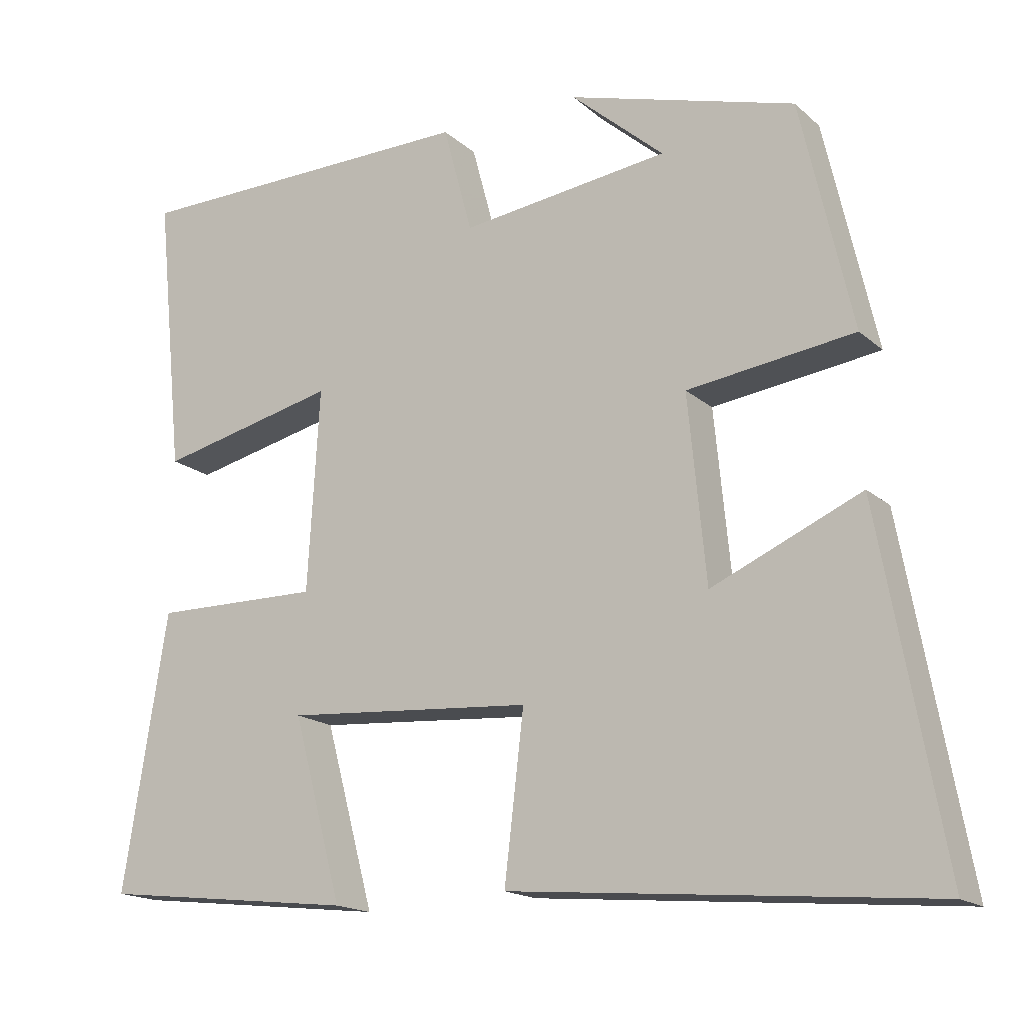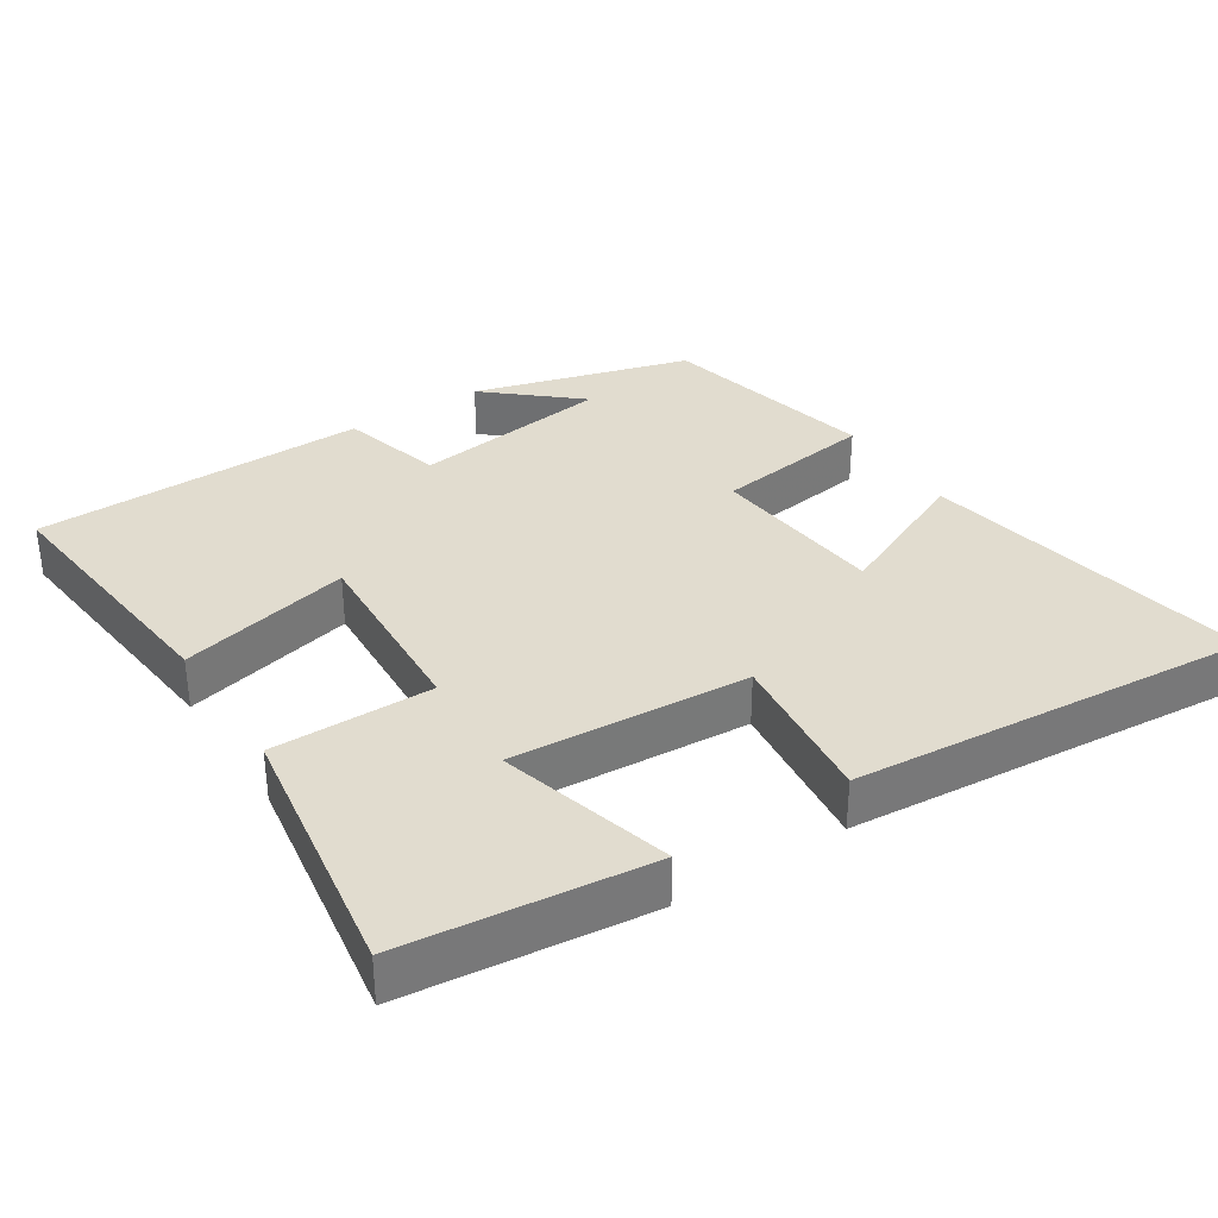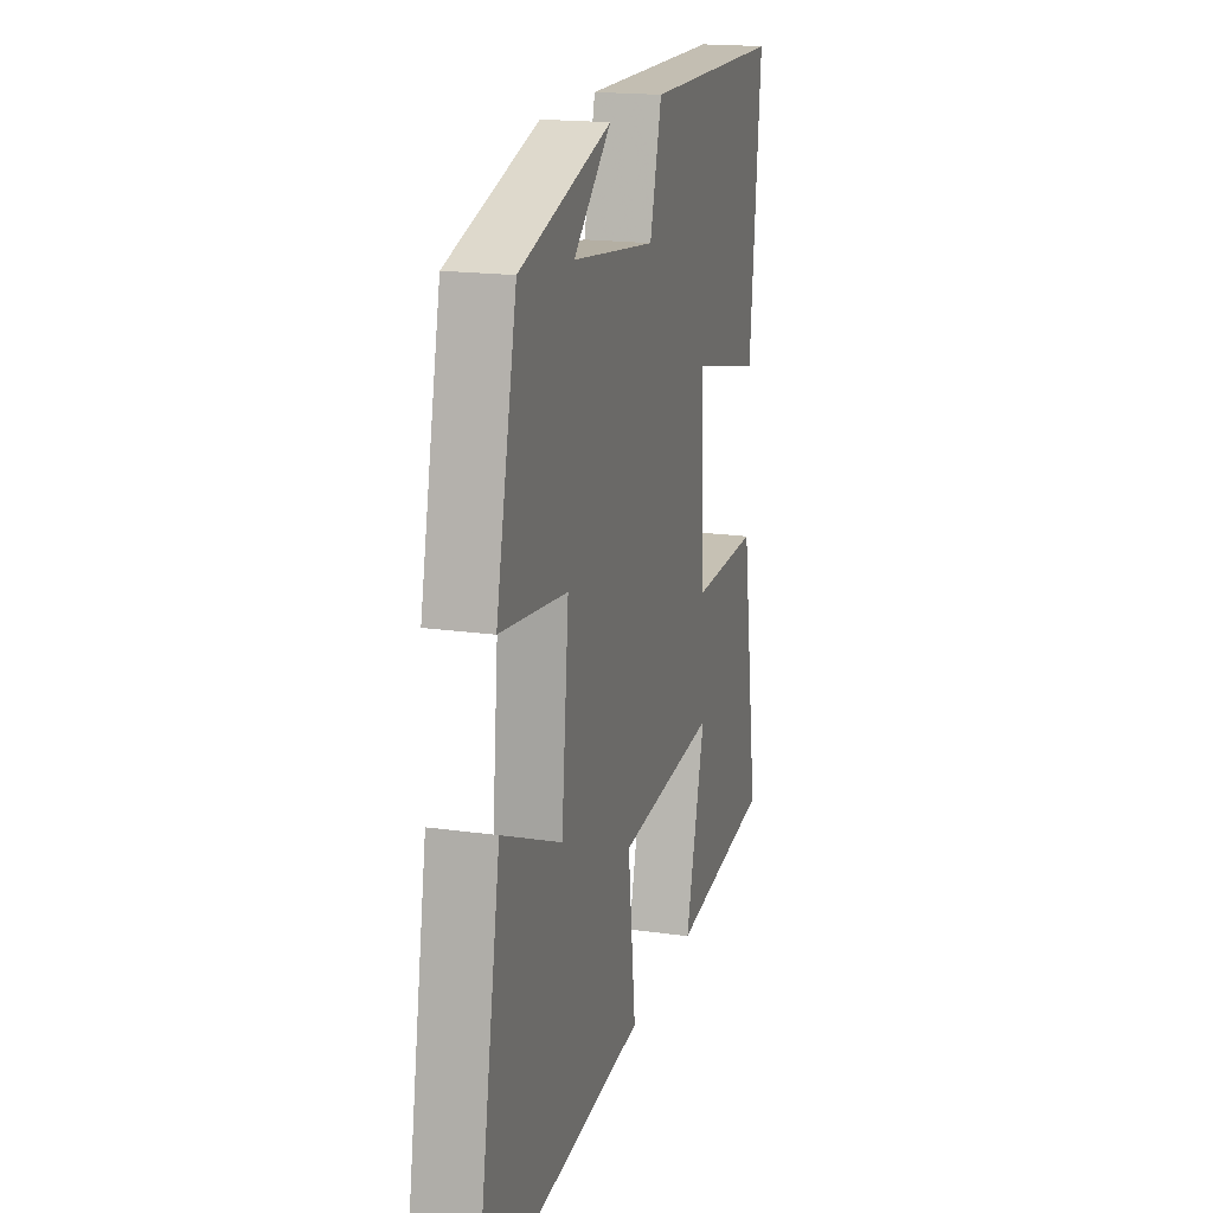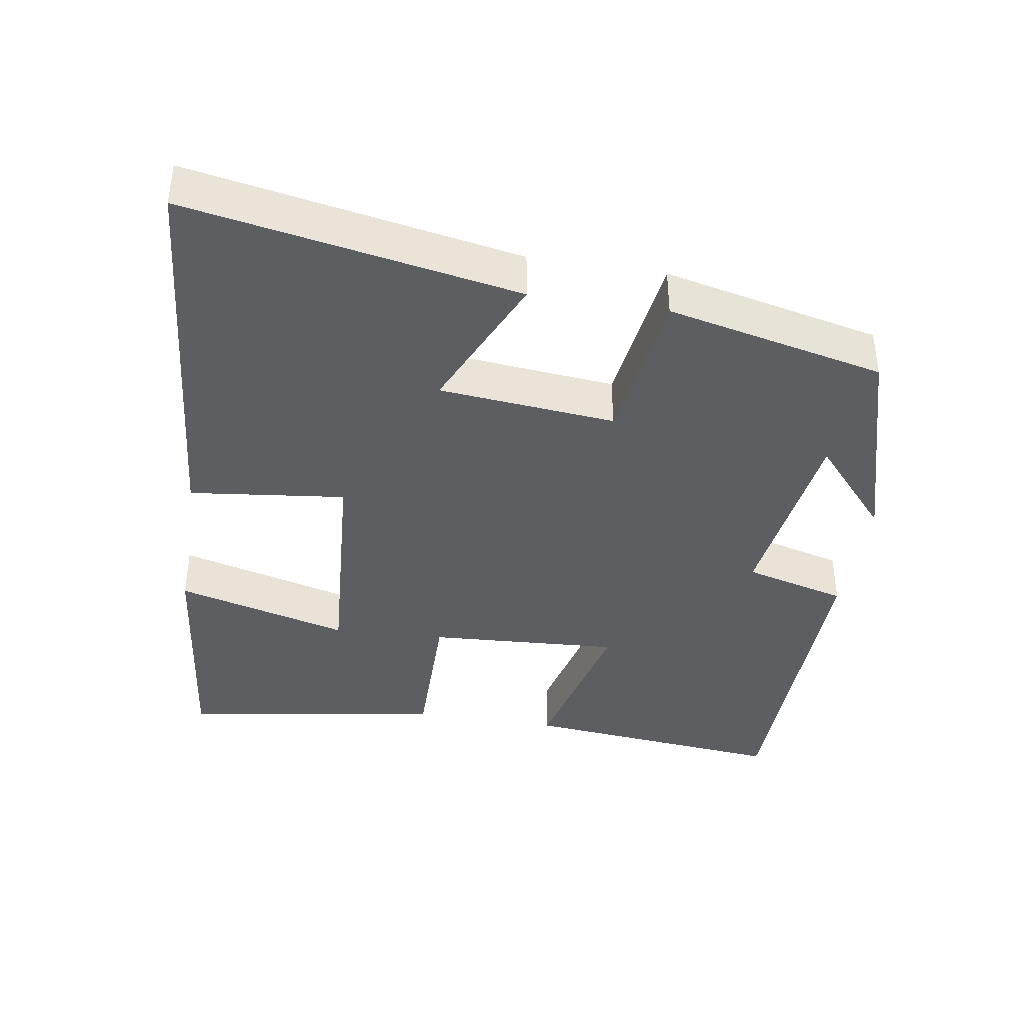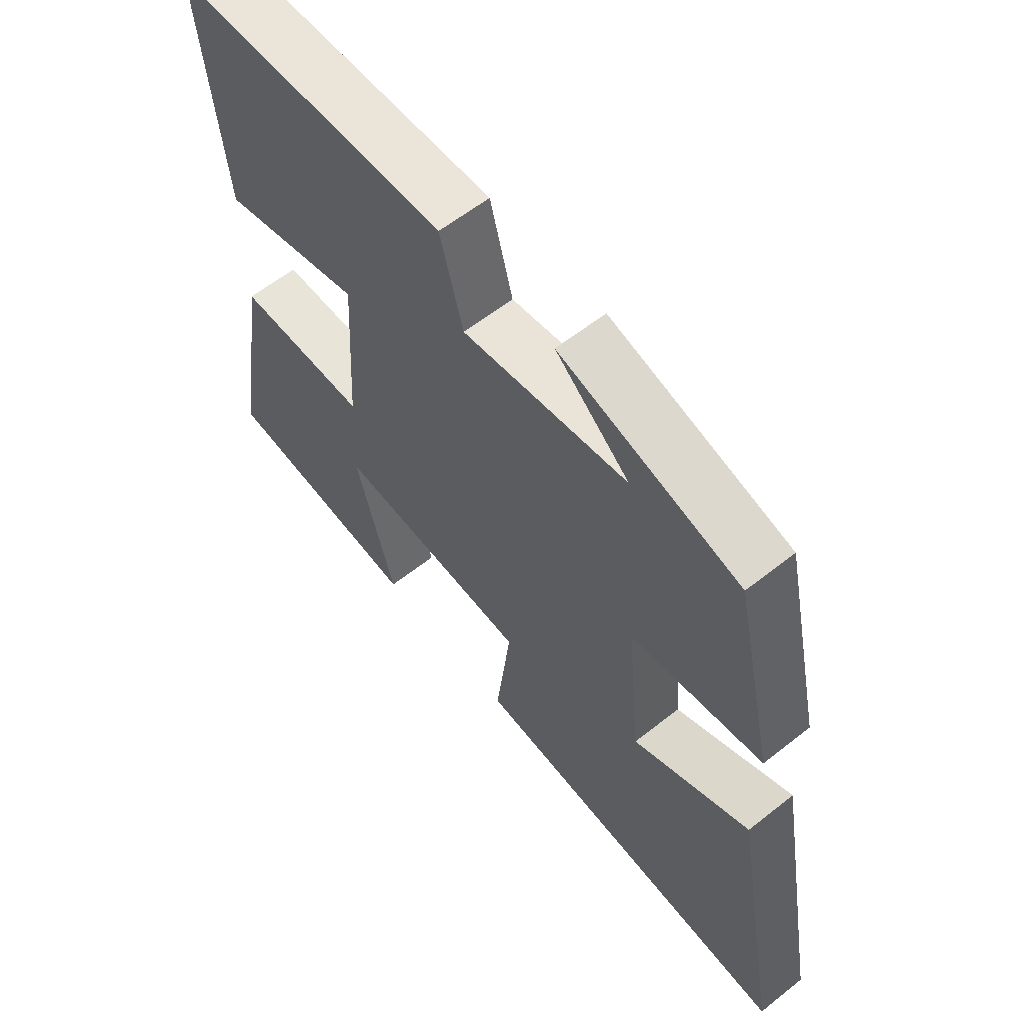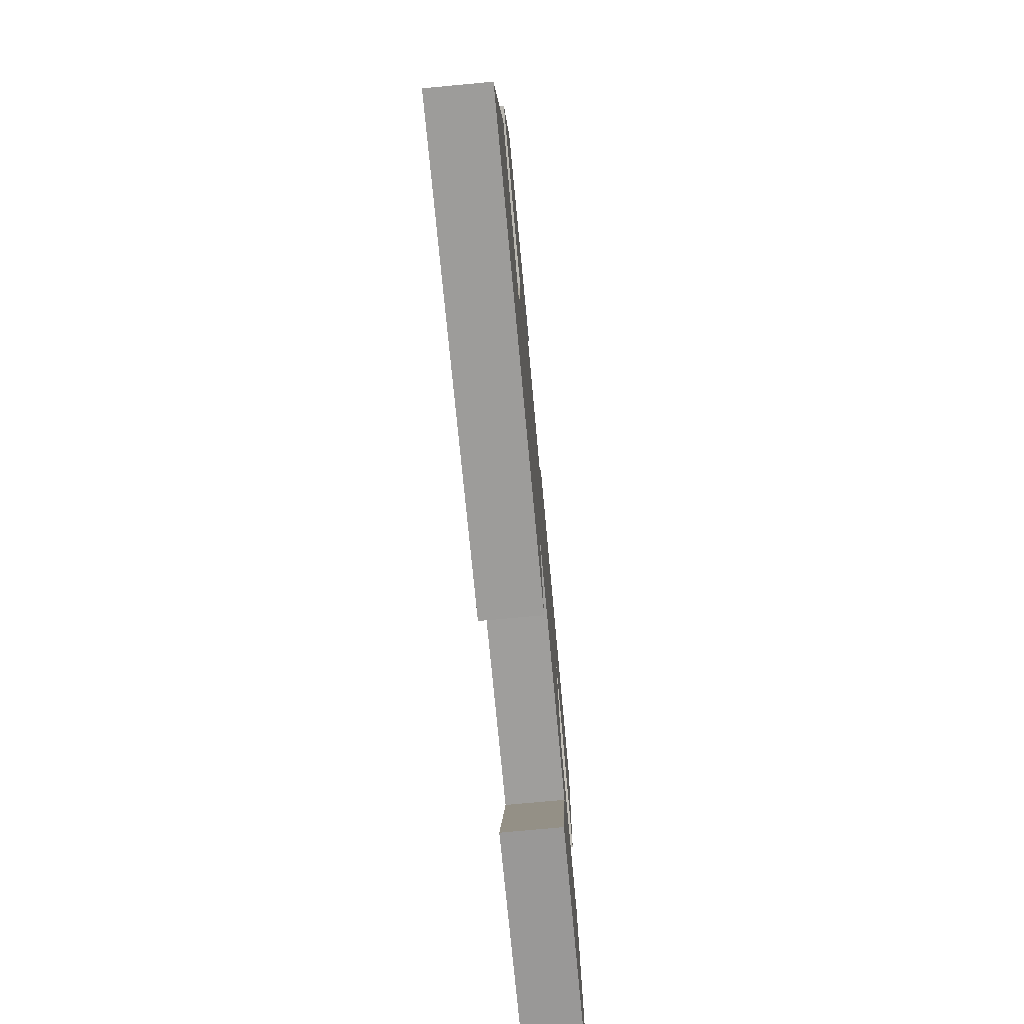
<metadata>
{"format":"obj","ext":"obj","renderer":"f3d","projection":"perspective","resolution":1024,"background":"white","views":[{"elev":-16.9,"azim":-148.7,"up":"+Z"},{"elev":34.2,"azim":146.9,"up":"+Y"},{"elev":18.1,"azim":-74.5,"up":"+Z"},{"elev":-39.2,"azim":-99.2,"up":"+Y"},{"elev":59.8,"azim":-129.1,"up":"+Z"},{"elev":-75.1,"azim":-84.7,"up":"+Z"}]}
</metadata>
<code>
v 0.559 0.07 -0.461
v 0.216 0.07 -0.5
v 0.282 0.07 -0.256
v -0.05 0.07 -0.28
v -0.024 0.07 -0.5
v -0.585 0.07 -0.549
v -0.5 0.07 -0.084
v -0.3 0.07 -0.172
v -0.276 0.07 0.076
v -0.5 0.07 0.106
v -0.431 0.07 0.412
v -0.126 0.07 0.5
v -0.251 0.07 0.391
v 0.029 0.07 0.355
v 0.068 0.07 0.5
v 0.538 0.07 0.493
v 0.5 0.07 0.119
v 0.259 0.07 0.175
v 0.275 0.07 -0.095
v 0.5 0.07 -0.093
v 0.559 0 -0.461
v 0.216 0 -0.5
v 0.282 0 -0.256
v -0.05 0 -0.28
v -0.024 0 -0.5
v -0.585 0 -0.549
v -0.5 0 -0.084
v -0.3 0 -0.172
v -0.276 0 0.076
v -0.5 0 0.106
v -0.431 0 0.412
v -0.126 0 0.5
v -0.251 0 0.391
v 0.029 0 0.355
v 0.068 0 0.5
v 0.538 0 0.493
v 0.5 0 0.119
v 0.259 0 0.175
v 0.275 0 -0.095
v 0.5 0 -0.093
f 19 20 1
f 16 17 18
f 15 16 18
f 14 15 18
f 13 14 18 19
f 11 12 13
f 9 10 11 13
f 9 13 19
f 8 9 19
f 5 6 7 8
f 4 5 8
f 3 4 8 19
f 1 2 3
f 1 3 19
f 21 40 39
f 38 37 36
f 38 36 35
f 38 35 34
f 39 38 34 33
f 33 32 31
f 33 31 30 29
f 39 33 29
f 39 29 28
f 28 27 26 25
f 28 25 24
f 39 28 24 23
f 23 22 21
f 39 23 21
f 1 21 22 2
f 2 22 23 3
f 3 23 24 4
f 4 24 25 5
f 5 25 26 6
f 6 26 27 7
f 7 27 28 8
f 8 28 29 9
f 9 29 30 10
f 10 30 31 11
f 11 31 32 12
f 12 32 33 13
f 13 33 34 14
f 14 34 35 15
f 15 35 36 16
f 16 36 37 17
f 17 37 38 18
f 18 38 39 19
f 19 39 40 20
f 20 40 21 1

</code>
